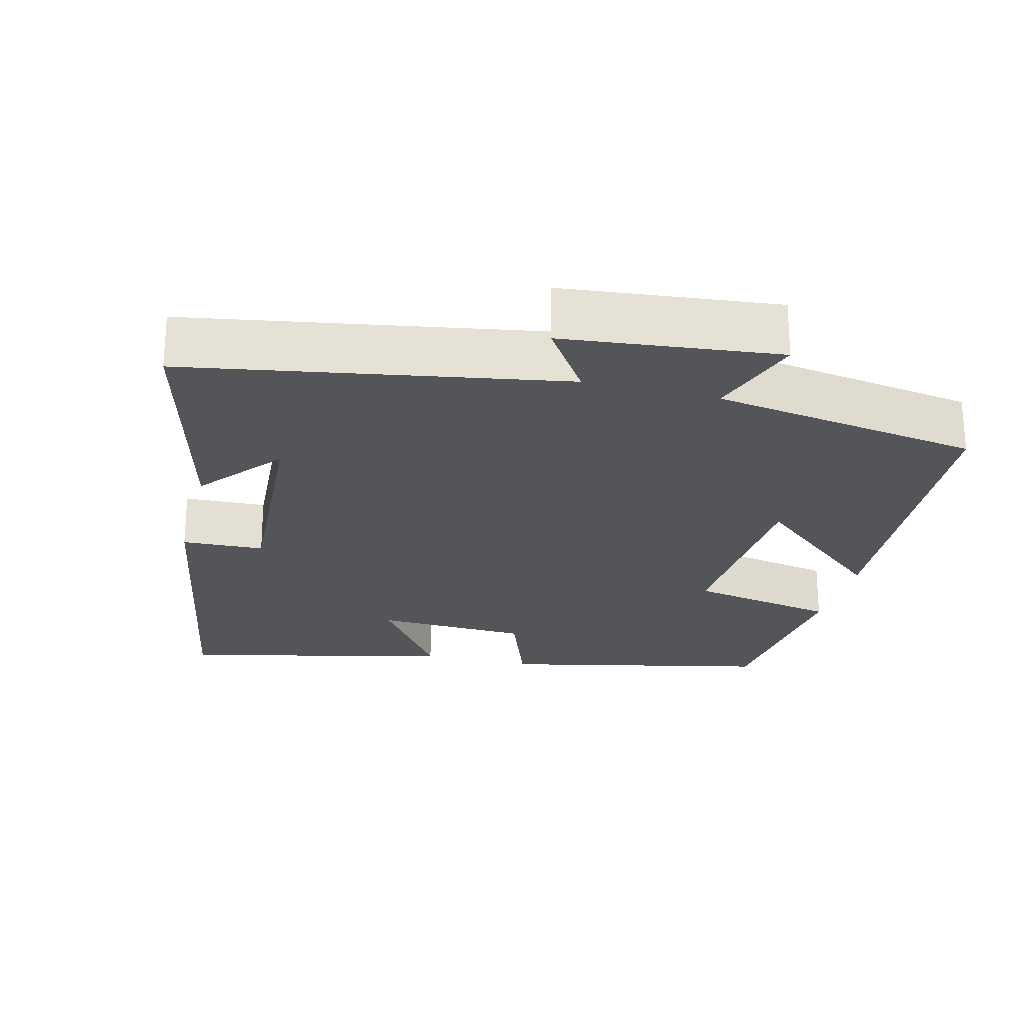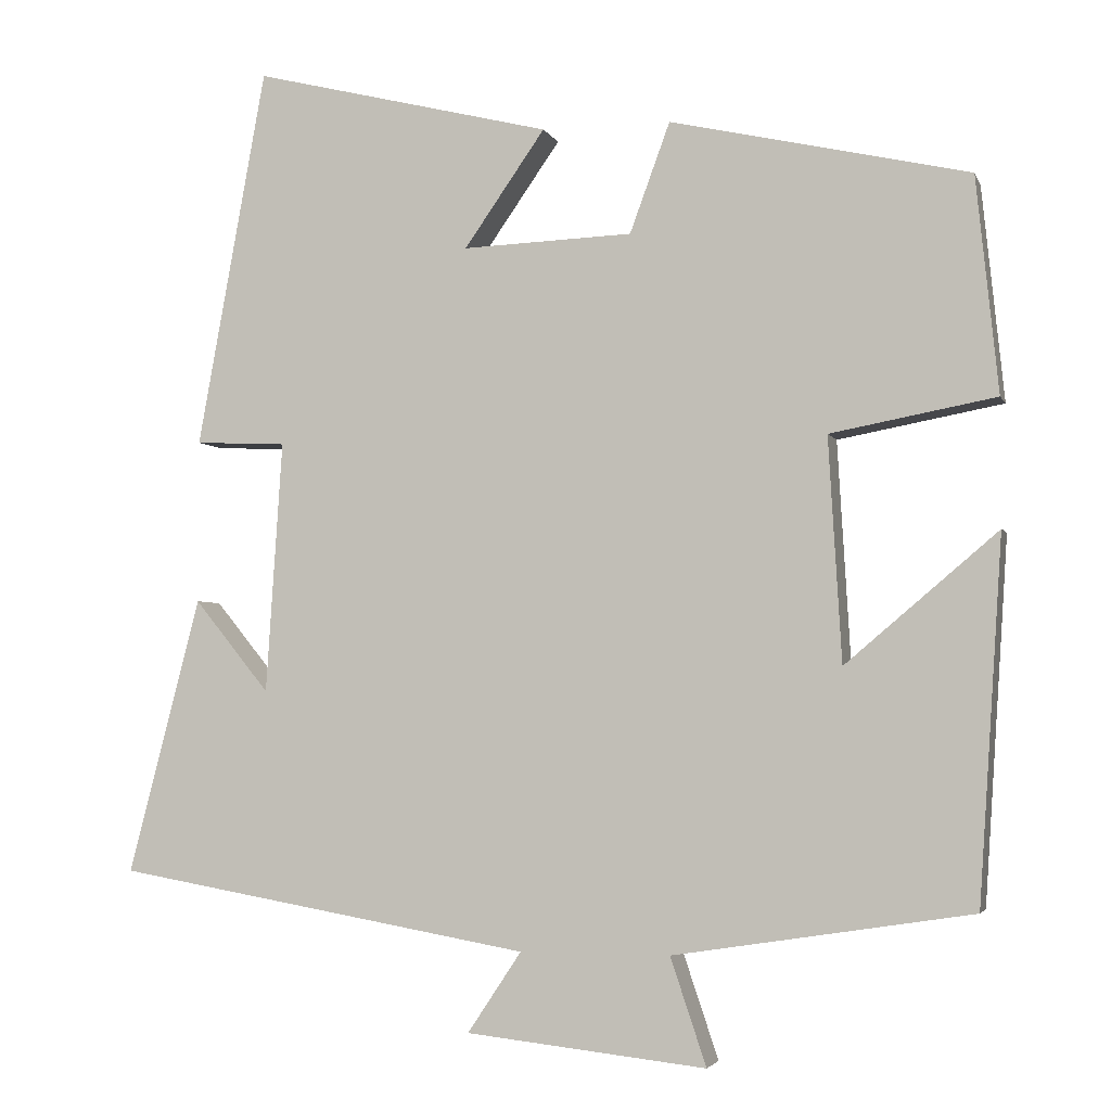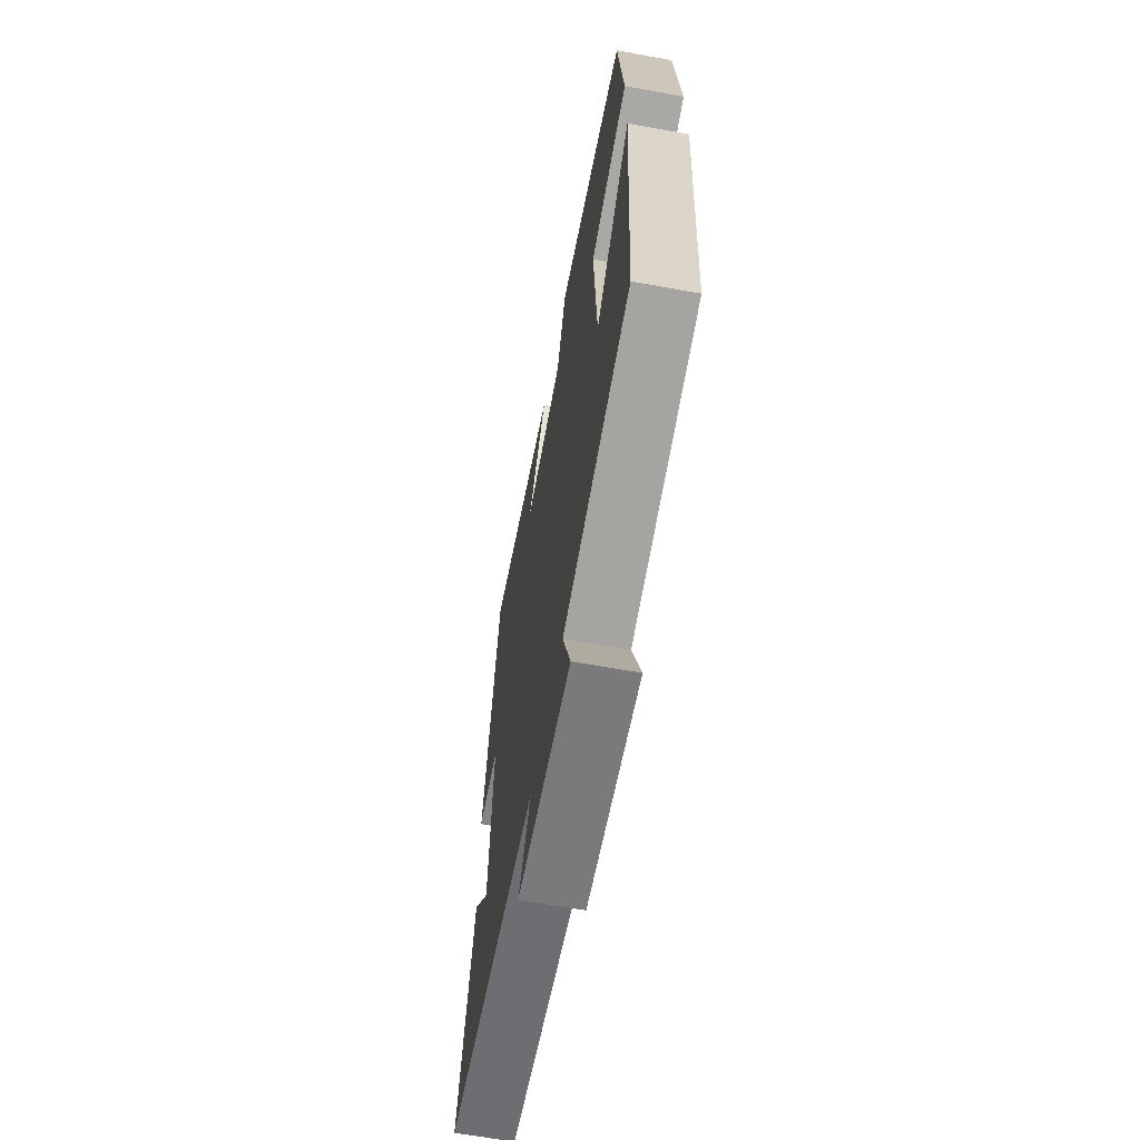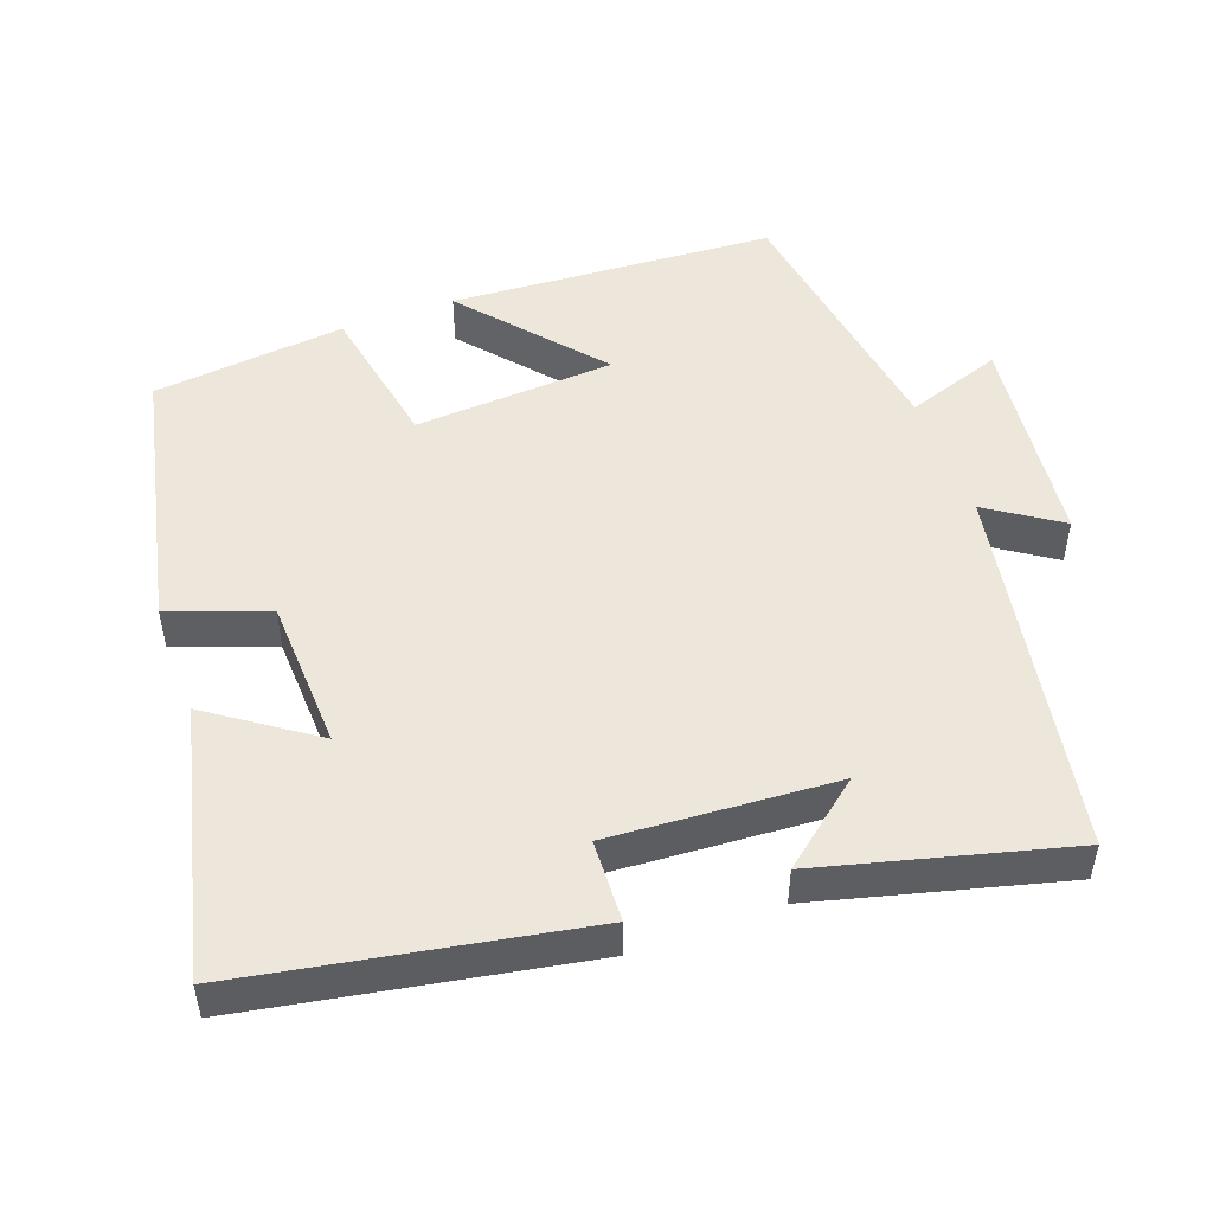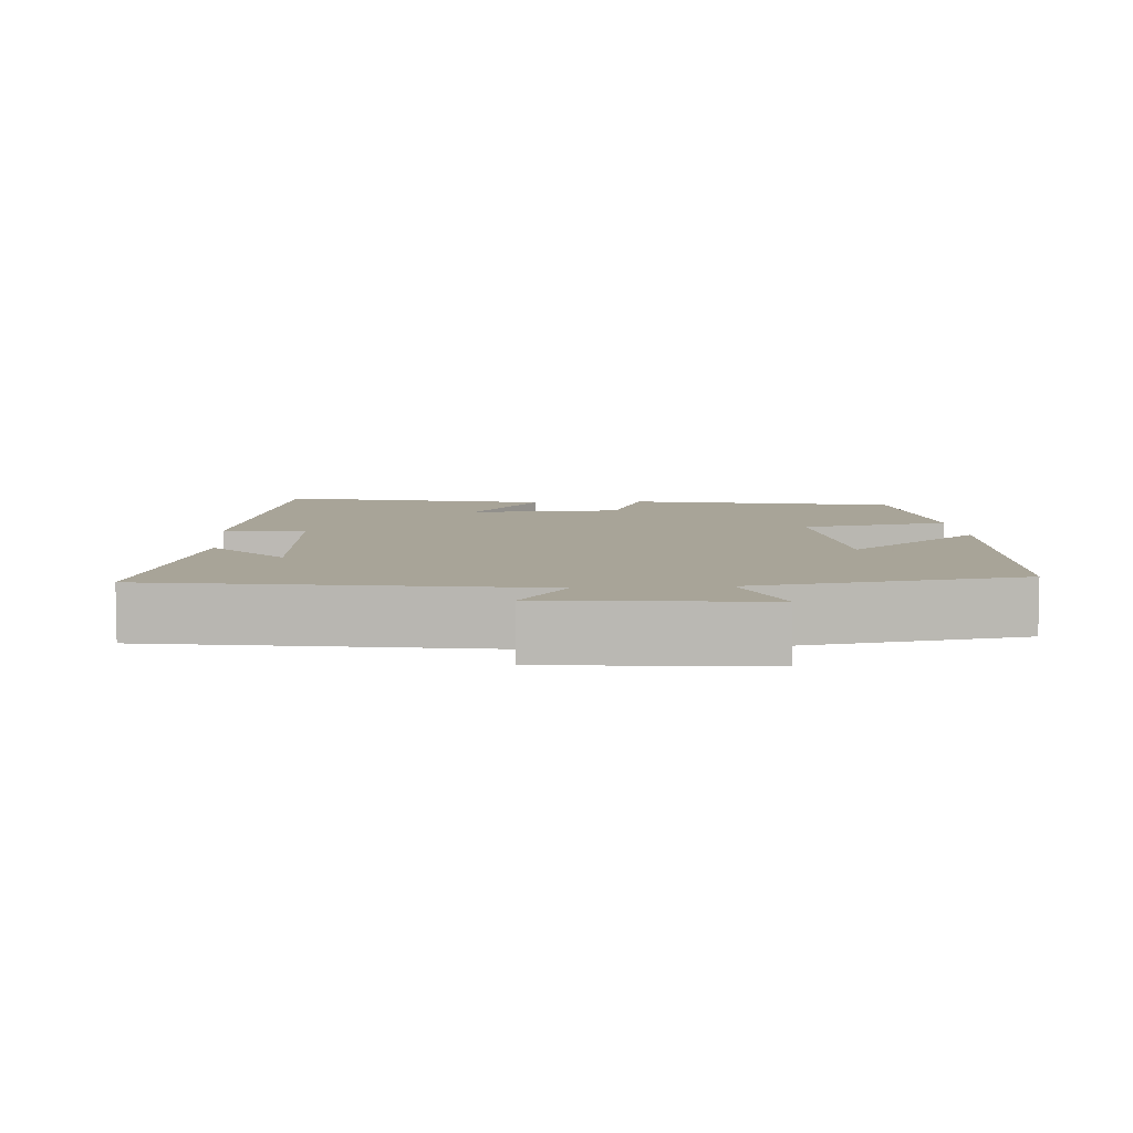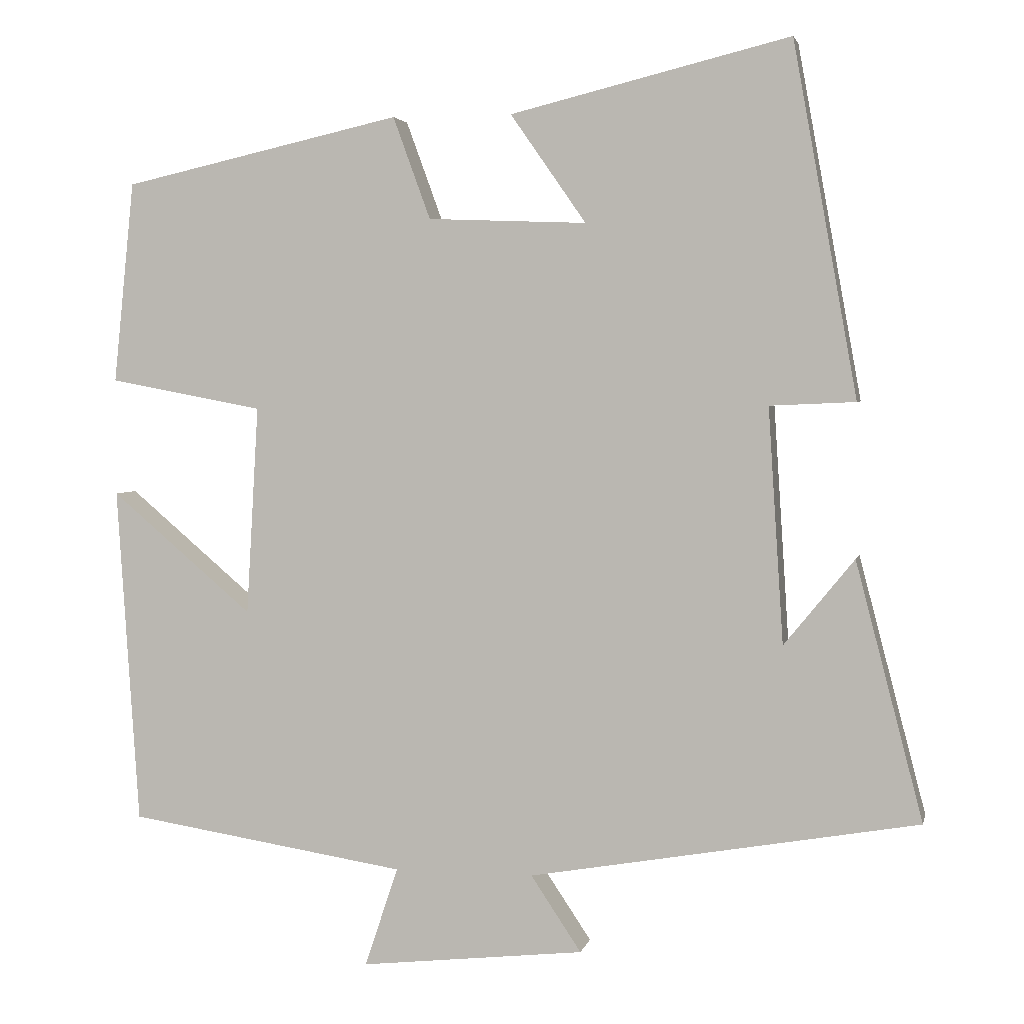
<metadata>
{"format":"obj","ext":"obj","renderer":"f3d","projection":"perspective","resolution":1024,"background":"white","views":[{"elev":-24.3,"azim":165.6,"up":"+Y"},{"elev":-3.4,"azim":-164.9,"up":"+Z"},{"elev":-64.3,"azim":-100.4,"up":"+Z"},{"elev":50.3,"azim":69.9,"up":"+Y"},{"elev":7.0,"azim":175.5,"up":"+Y"},{"elev":3.3,"azim":12.3,"up":"+Z"}]}
</metadata>
<code>
v 0.416 0.07 0.59
v 0.5 0.07 0.127
v 0.388 0.07 0.122
v 0.408 0.07 -0.186
v 0.5 0.07 -0.073
v 0.588 0.07 -0.411
v 0.078 0.07 -0.5
v 0.144 0.07 -0.599
v -0.15 0.07 -0.631
v -0.106 0.07 -0.5
v -0.471 0.07 -0.443
v -0.5 0.07 0
v -0.314 0.07 -0.158
v -0.298 0.07 0.116
v -0.5 0.07 0.154
v -0.473 0.07 0.418
v -0.108 0.07 0.5
v -0.059 0.07 0.366
v 0.149 0.07 0.358
v 0.05 0.07 0.5
v 0.416 0 0.59
v 0.5 0 0.127
v 0.388 0 0.122
v 0.408 0 -0.186
v 0.5 0 -0.073
v 0.588 0 -0.411
v 0.078 0 -0.5
v 0.144 0 -0.599
v -0.15 0 -0.631
v -0.106 0 -0.5
v -0.471 0 -0.443
v -0.5 0 0
v -0.314 0 -0.158
v -0.298 0 0.116
v -0.5 0 0.154
v -0.473 0 0.418
v -0.108 0 0.5
v -0.059 0 0.366
v 0.149 0 0.358
v 0.05 0 0.5
f 19 20 1 2
f 18 19 2 3
f 15 16 17 18
f 14 15 18 3
f 13 14 3 4
f 10 11 12 13
f 10 13 4
f 7 8 9 10
f 7 10 4
f 6 7 4
f 4 5 6
f 22 21 40 39
f 23 22 39 38
f 38 37 36 35
f 23 38 35 34
f 24 23 34 33
f 33 32 31 30
f 24 33 30
f 30 29 28 27
f 24 30 27
f 24 27 26
f 26 25 24
f 1 21 22 2
f 2 22 23 3
f 3 23 24 4
f 4 24 25 5
f 5 25 26 6
f 6 26 27 7
f 7 27 28 8
f 8 28 29 9
f 9 29 30 10
f 10 30 31 11
f 11 31 32 12
f 12 32 33 13
f 13 33 34 14
f 14 34 35 15
f 15 35 36 16
f 16 36 37 17
f 17 37 38 18
f 18 38 39 19
f 19 39 40 20
f 20 40 21 1

</code>
